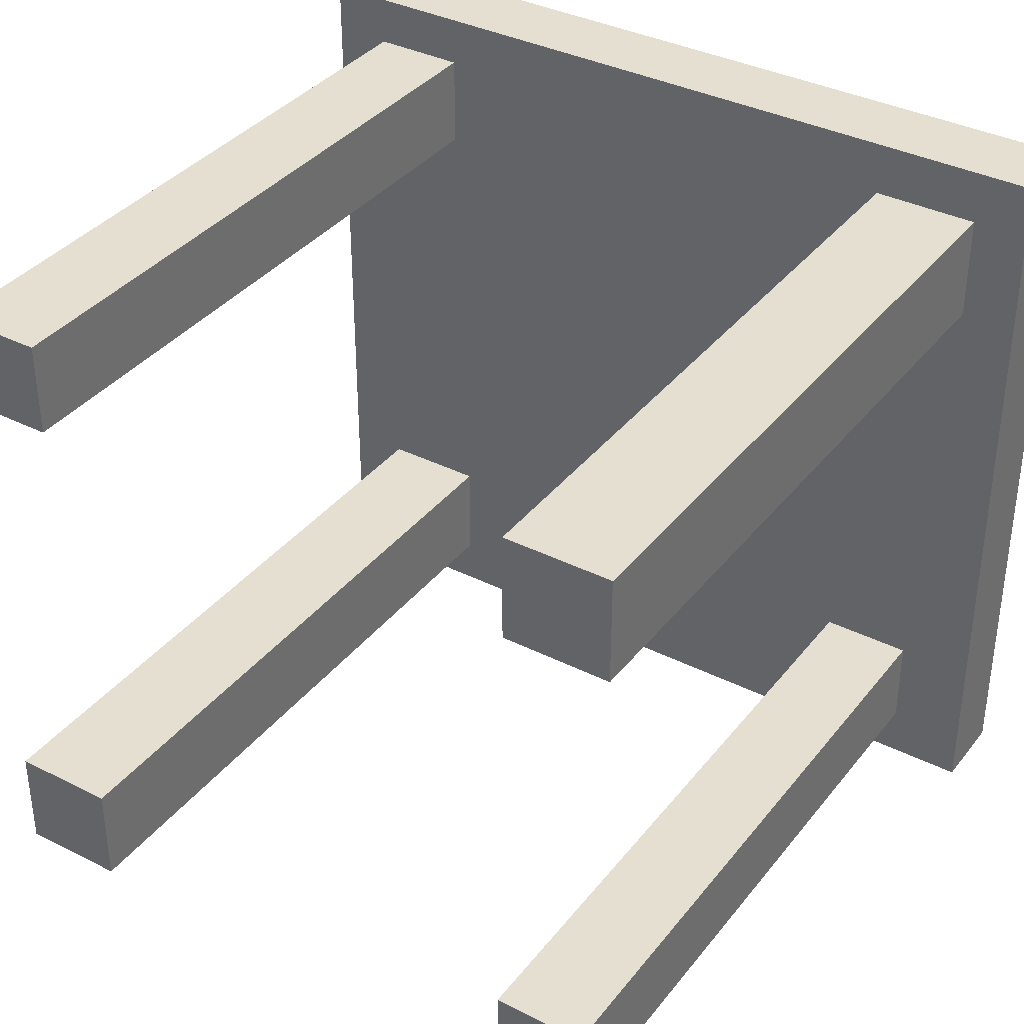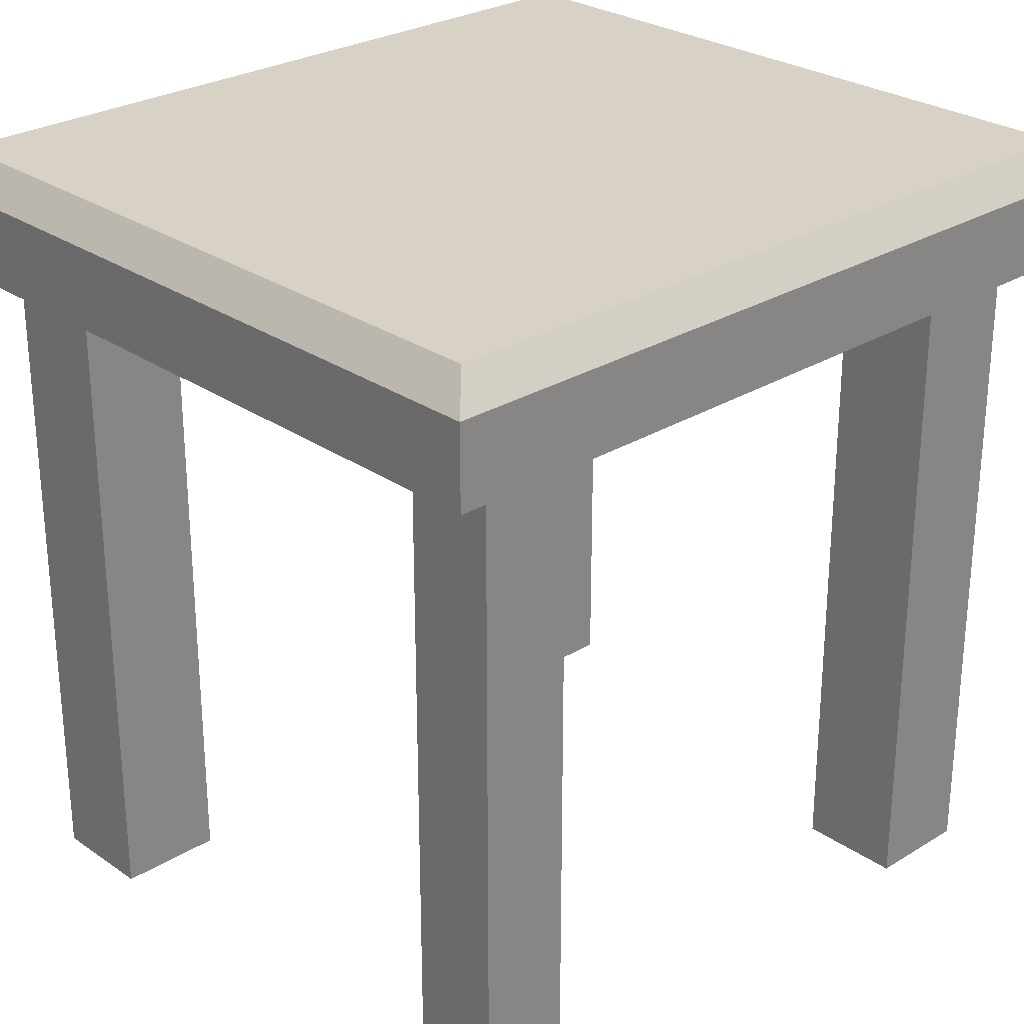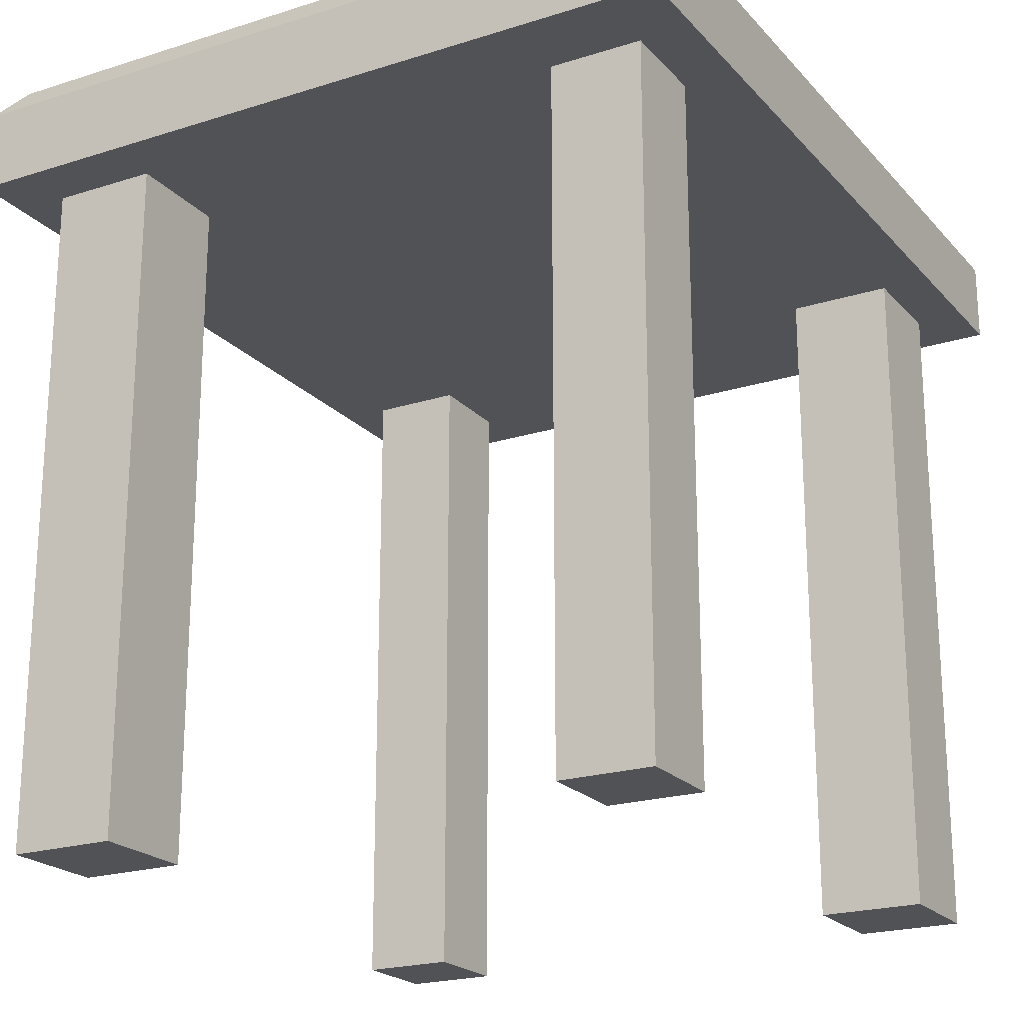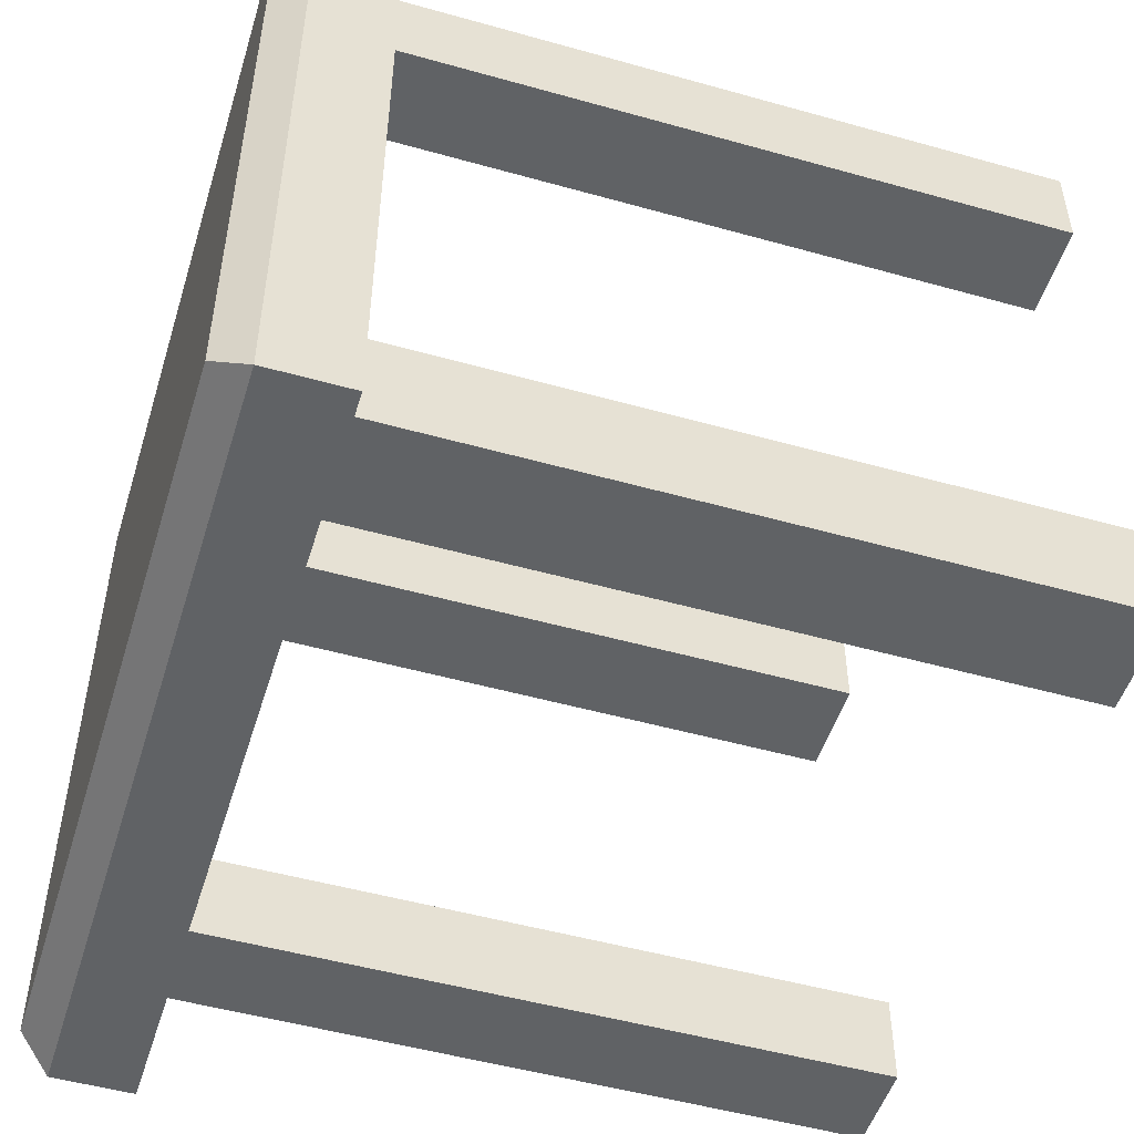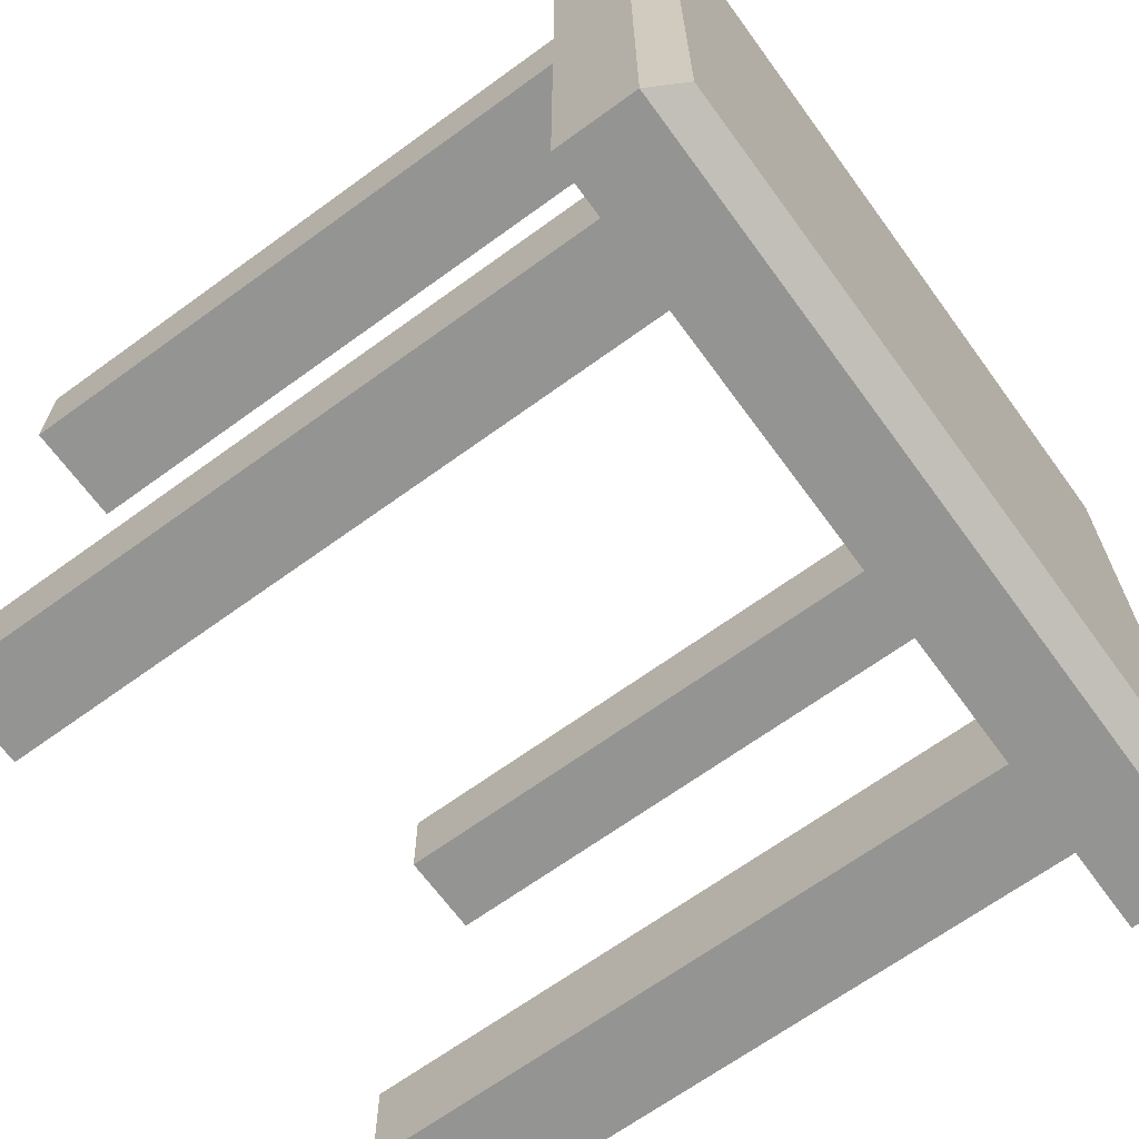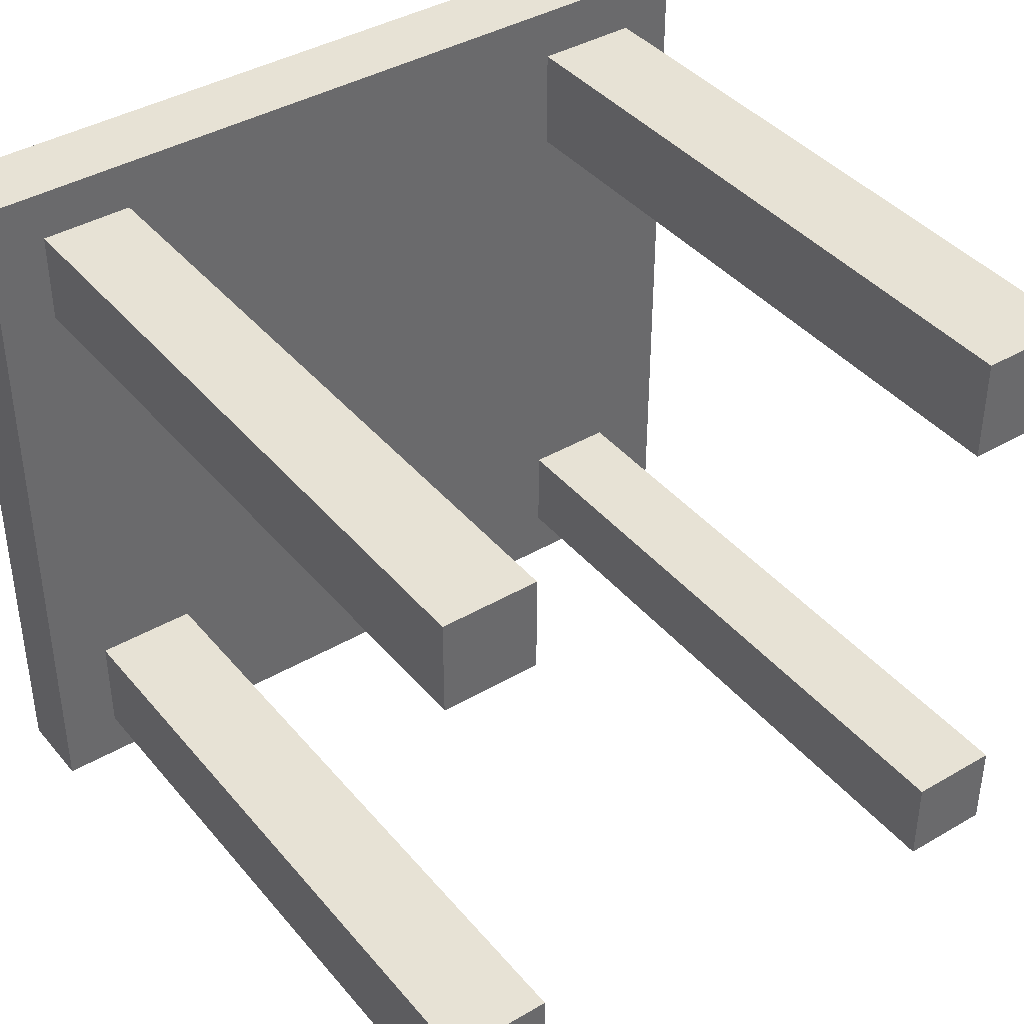
<metadata>
{"format":"obj","ext":"obj","renderer":"f3d","projection":"perspective","resolution":1024,"background":"white","views":[{"elev":36.6,"azim":33.2,"up":"+Z"},{"elev":27.2,"azim":136.6,"up":"+Y"},{"elev":-21.3,"azim":119.5,"up":"+Y"},{"elev":-50.5,"azim":-107.1,"up":"+Z"},{"elev":-66.9,"azim":126.1,"up":"+Z"},{"elev":40.2,"azim":-35.7,"up":"+Z"}]}
</metadata>
<code>
v 0.1866 0.1354 -0.1637
v -0.1712 0.1354 -0.1637
v 0.1866 0.1354 -0.2311
v -0.1712 0.1354 -0.1568
v 0.3093 0.1354 -0.2696
v 0.1866 -0.3612 -0.1637
v 0.1866 0.1354 0.2436
v -0.1712 -0.3612 -0.2332
v -0.1712 0.1354 -0.2332
v 0.2539 0.1354 -0.2311
v 0.1866 -0.3612 -0.2311
v 0.2539 0.1354 -0.1637
v -0.1812 0.1354 0.2436
v 0.1916 0.1354 0.1636
v -0.1712 -0.3612 -0.1568
v -0.2476 0.1354 -0.1568
v -0.1812 0.1354 -0.1568
v -0.1812 0.1354 0.1753
v -0.2476 0.1354 -0.2332
v 0.2539 -0.3612 -0.2311
v 0.2539 -0.3612 -0.1637
v 0.3093 0.1354 0.2803
v 0.1916 0.1354 0.241
v -0.2476 -0.3612 -0.1568
v -0.2917 0.1354 -0.2696
v 0.269 0.1354 0.1636
v -0.1812 -0.3612 0.1753
v -0.2495 0.1354 0.2436
v 0.1916 -0.3612 0.241
v -0.2476 -0.3612 -0.2332
v -0.2495 0.1354 0.1753
v -0.2917 0.1354 0.2803
v -0.2917 0.1947 -0.2696
v 0.269 0.1354 0.241
v 0.269 -0.3612 0.1636
v -0.1812 -0.3612 0.2436
v -0.2495 -0.3612 0.2436
v 0.1916 -0.3612 0.1636
v 0.3093 0.1947 -0.2696
v -0.2495 -0.3612 0.1753
v 0.3093 0.1947 0.2803
v 0.269 -0.3612 0.241
v -0.2917 0.1947 0.2803
v -0.2733 0.2188 -0.2512
v -0.2733 0.2188 0.2619
v 0.291 0.2188 0.2619
v 0.291 0.2188 -0.2512
v -0.2014 0.2188 -0.1793
v -0.2014 0.2188 0.19
v 0.2191 0.2188 -0.1793
v 0.2191 0.2188 0.19
v -0.1812 0.1354 -0.1637
g mesh1_mesh1-geometry
f 1 2 3
f 1 4 2
f 2 5 3
f 3 6 1
f 7 4 1
f 4 8 2
f 9 5 2
f 3 5 10
f 6 3 11
f 6 12 1
f 13 4 7
f 1 14 7
f 8 4 15
f 2 8 9
f 16 4 17
f 4 18 17
f 19 5 9
f 10 5 12
f 20 3 10
f 3 20 11
f 20 6 11
f 12 6 21
f 14 1 12
f 18 4 13
f 22 13 7
f 23 7 14
f 4 24 15
f 24 8 15
f 8 19 9
f 24 4 16
f 18 16 17
f 19 25 5
f 12 5 26
f 12 20 10
f 6 20 21
f 20 12 21
f 14 12 26
f 13 27 18
f 22 28 13
f 22 7 23
f 14 29 23
f 8 24 30
f 19 8 30
f 19 24 16
f 16 18 31
f 25 19 32
f 33 5 25
f 16 31 19
f 26 5 34
f 35 14 26
f 27 13 36
f 27 31 18
f 37 13 28
f 32 28 22
f 22 23 34
f 29 14 38
f 29 34 23
f 24 19 30
f 32 19 31
f 32 33 25
f 5 33 39
f 22 34 5
f 34 35 26
f 14 35 38
f 13 37 36
f 37 27 36
f 31 27 40
f 28 32 31
f 31 37 28
f 41 32 22
f 35 29 38
f 34 29 42
f 33 32 43
f 44 39 33
f 41 5 39
f 5 41 22
f 35 34 42
f 27 37 40
f 37 31 40
f 32 41 43
f 29 35 42
f 45 33 43
f 39 46 41
f 39 44 47
f 33 45 44
f 46 43 41
f 43 46 45
f 46 39 47
f 44 48 47
f 45 49 44
f 49 45 46
f 47 50 46
f 48 44 49
f 47 48 50
f 49 46 51
f 51 46 50
f 51 48 49
f 48 51 50
g mesh1_mesh1-geometry
f 3 2 1
f 2 4 1
f 3 5 2
f 1 6 3
f 1 4 7
f 2 8 4
f 17 2 4
f 4 2 17
f 2 5 9
f 10 5 3
f 11 3 6
f 1 12 6
f 7 4 13
f 7 14 1
f 15 4 8
f 9 8 2
f 2 17 52
f 52 17 2
f 17 4 16
f 17 18 4
f 9 5 19
f 52 9 2
f 2 9 52
f 12 5 10
f 10 3 20
f 11 20 3
f 11 6 20
f 21 6 12
f 12 1 14
f 13 4 18
f 7 13 22
f 14 7 23
f 15 24 4
f 15 8 24
f 9 19 8
f 17 16 52
f 52 16 17
f 16 4 24
f 17 16 18
f 5 25 19
f 9 16 19
f 19 16 9
f 16 9 52
f 52 9 16
f 26 5 12
f 10 20 12
f 21 20 6
f 21 12 20
f 26 12 14
f 18 27 13
f 28 18 13
f 13 18 28
f 13 28 22
f 23 7 22
f 23 29 14
f 30 24 8
f 30 8 19
f 16 24 19
f 31 18 16
f 32 19 25
f 25 5 33
f 19 31 16
f 34 5 26
f 26 14 35
f 36 13 27
f 18 31 27
f 18 28 31
f 31 28 18
f 28 13 37
f 22 28 32
f 34 23 22
f 38 14 29
f 23 34 29
f 30 19 24
f 31 19 32
f 25 33 32
f 39 33 5
f 5 34 22
f 26 35 34
f 38 35 14
f 36 37 13
f 36 27 37
f 40 27 31
f 31 32 28
f 28 37 31
f 22 32 41
f 38 29 35
f 42 29 34
f 43 32 33
f 33 41 39
f 39 41 33
f 33 39 44
f 39 5 41
f 22 41 5
f 42 34 35
f 40 37 27
f 40 31 37
f 43 41 32
f 42 35 29
f 41 33 43
f 43 33 41
f 43 33 45
f 41 46 39
f 47 44 39
f 44 45 33
f 41 43 46
f 45 46 43
f 47 39 46
f 47 48 44
f 44 49 45
f 46 45 49
f 46 50 47
f 49 44 48
f 50 48 47
f 51 46 49
f 50 46 51
f 49 48 51
f 50 51 48
g mesh2_mesh2-geometry
l 52 2
l 17 52

</code>
